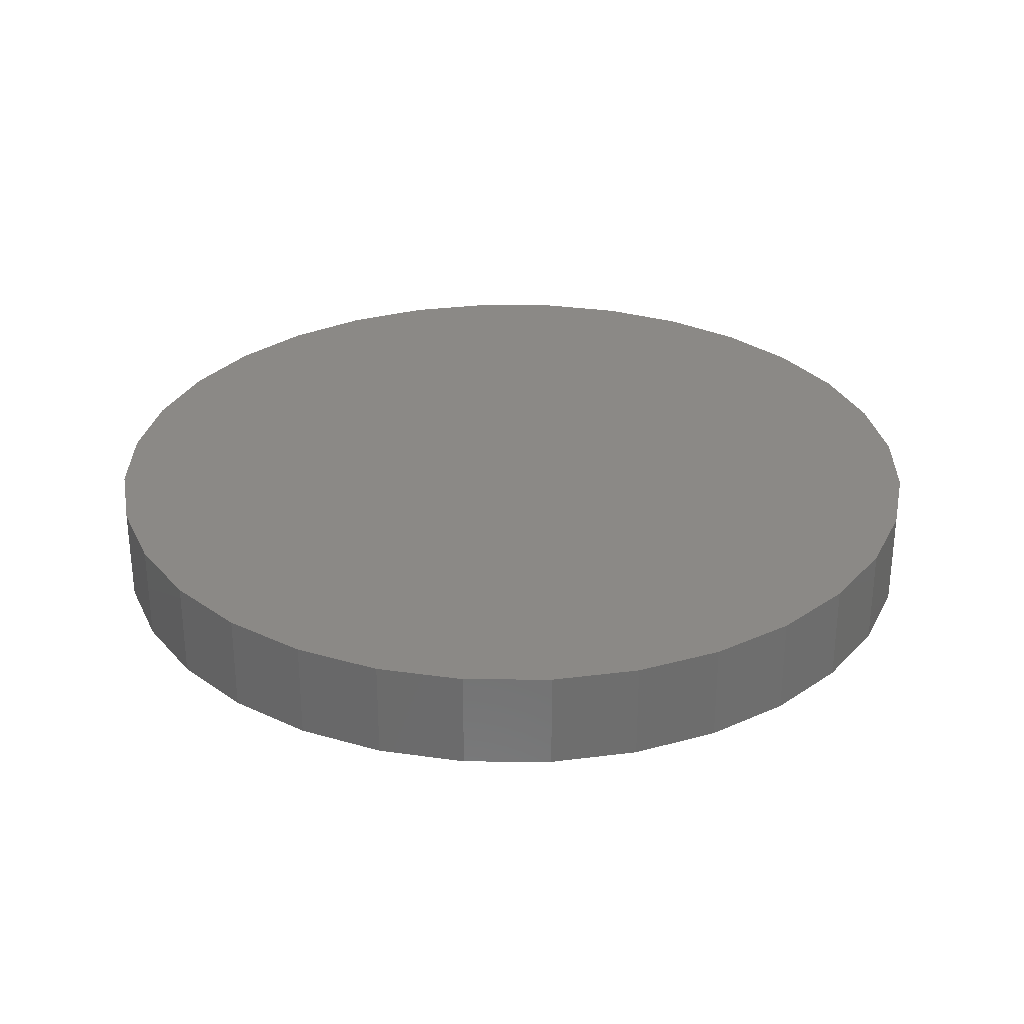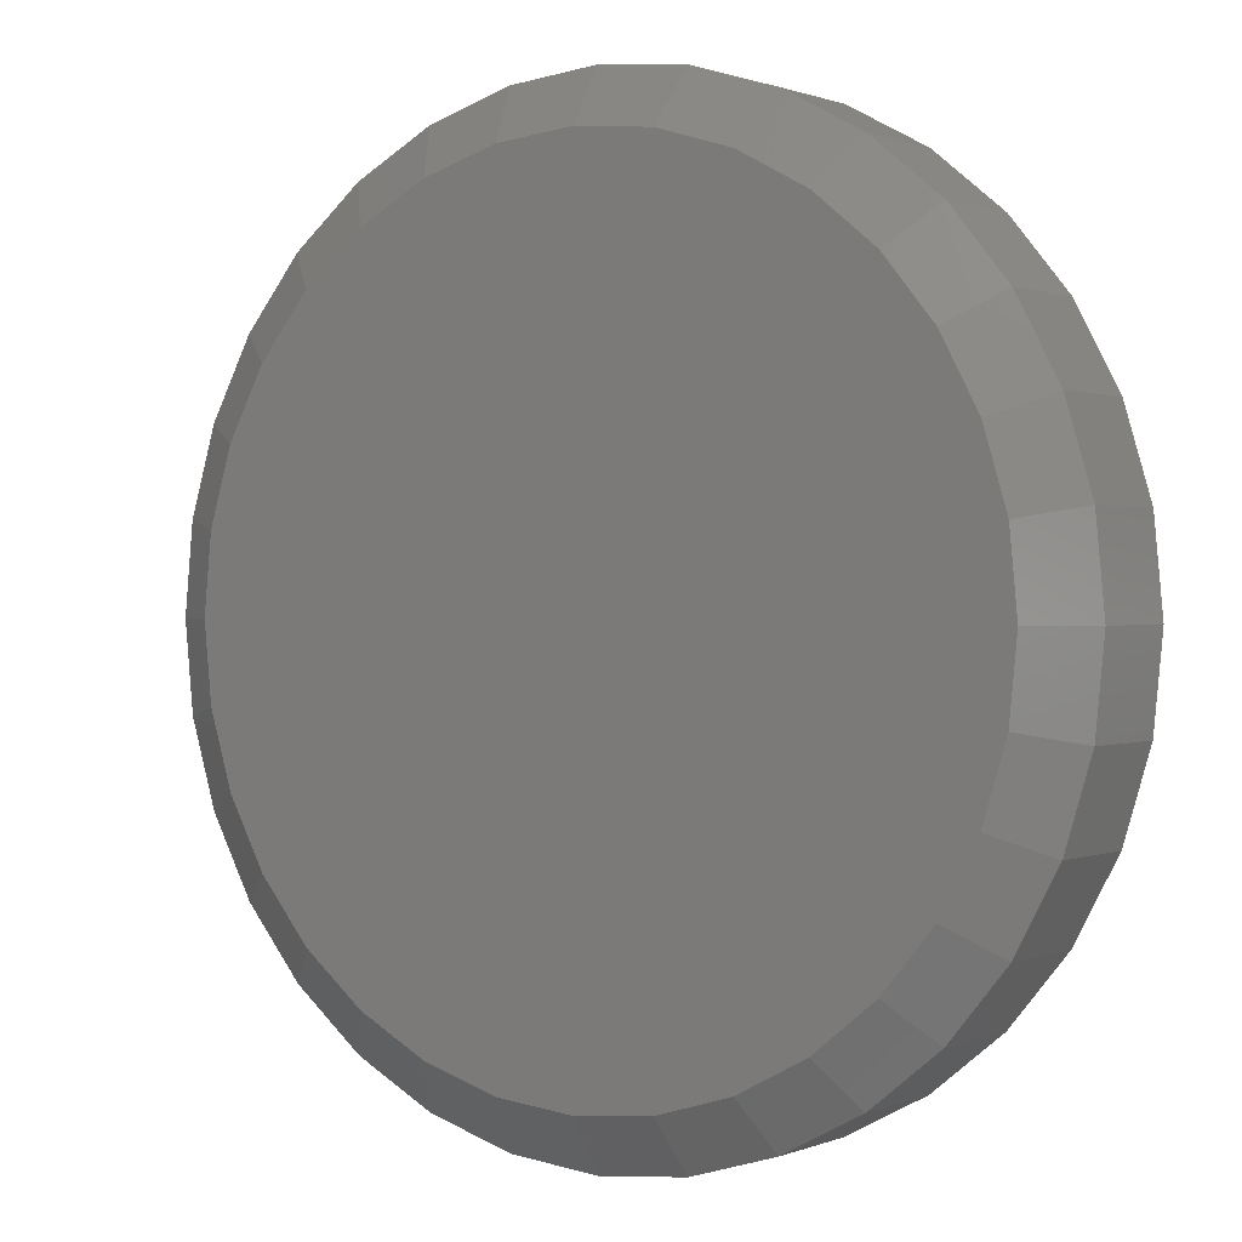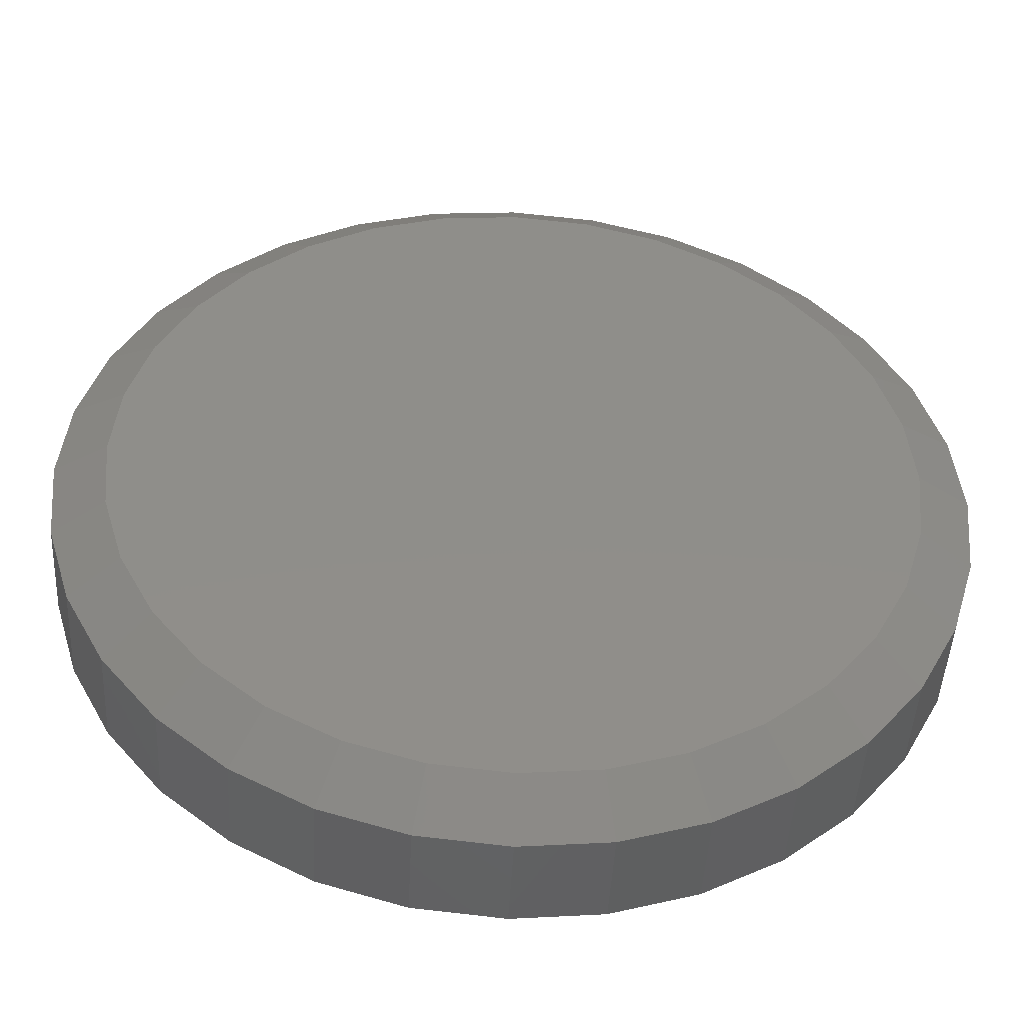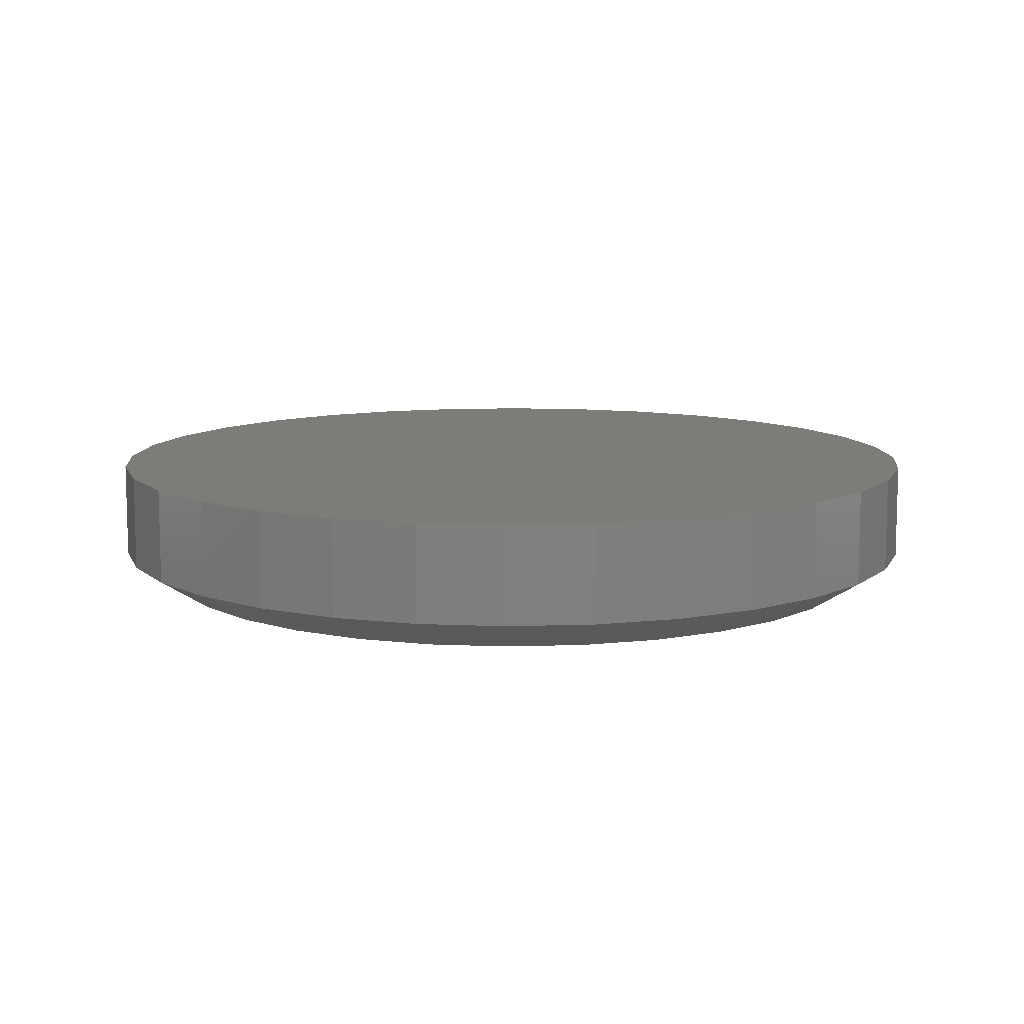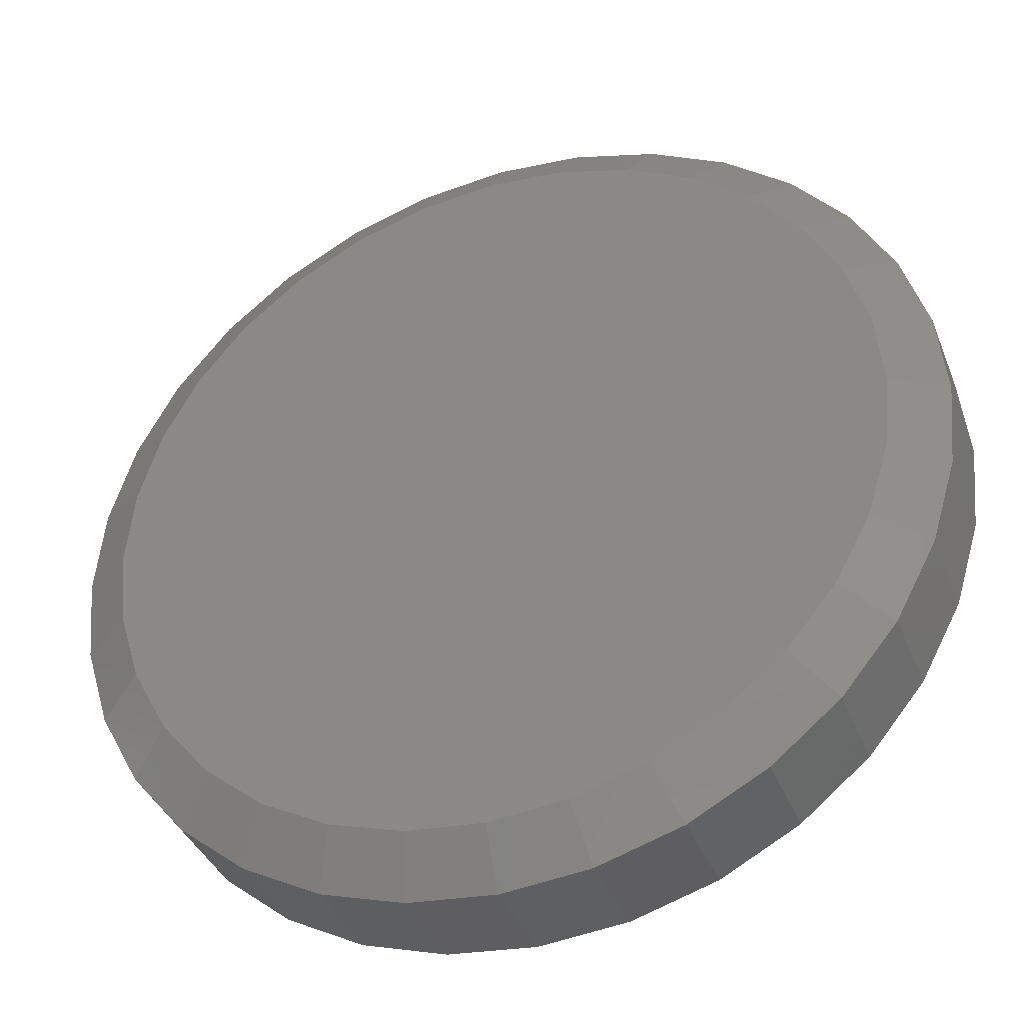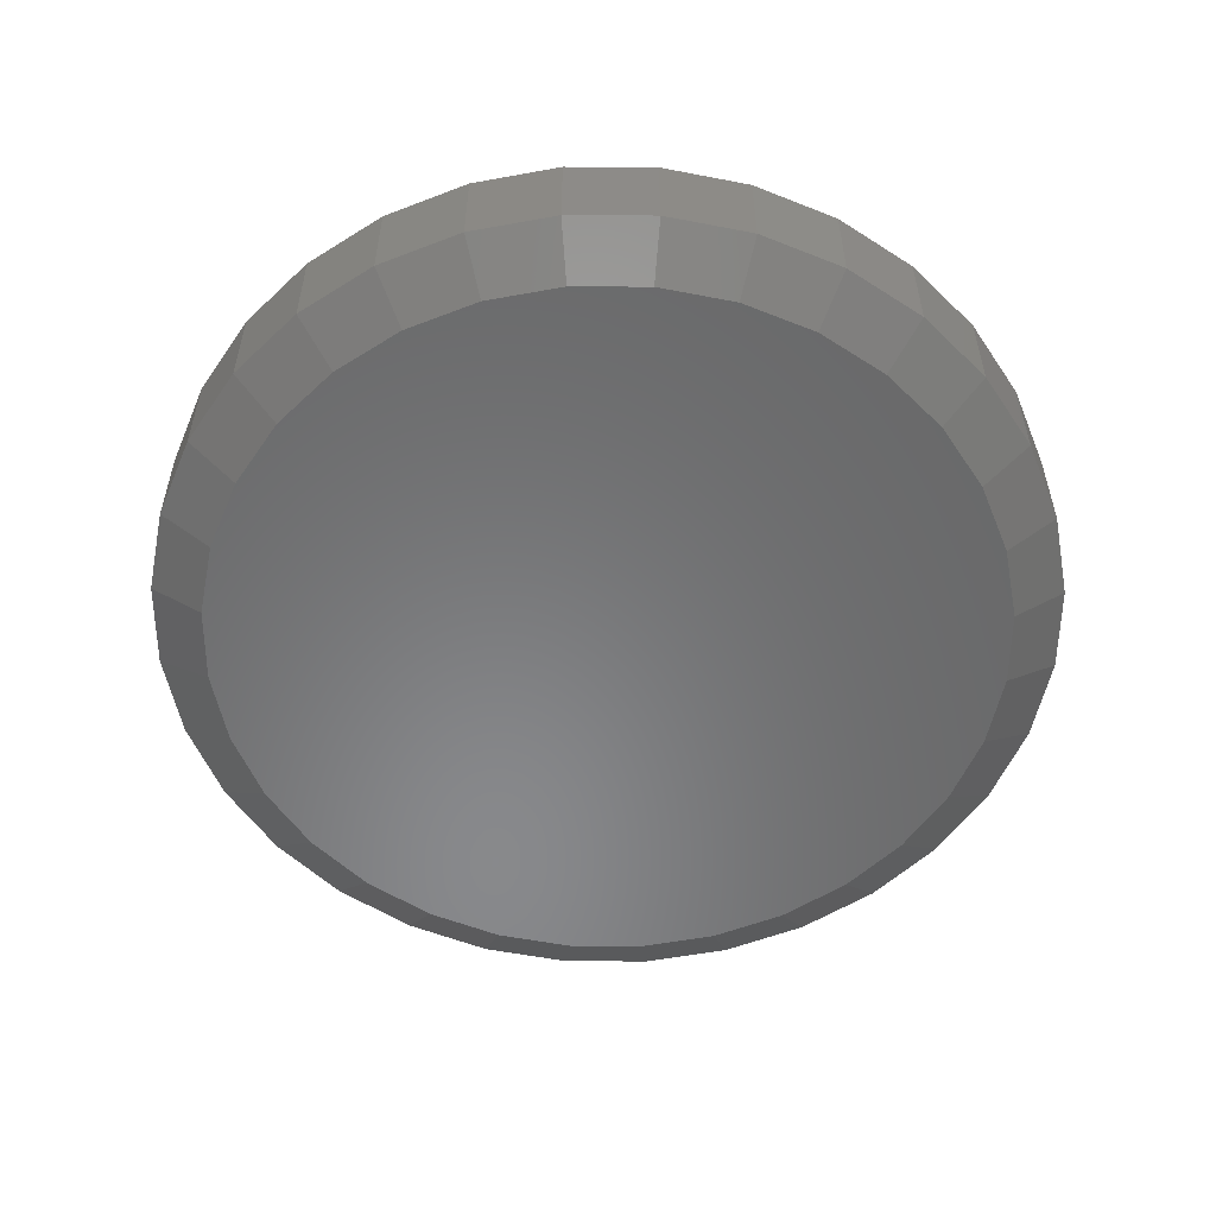
<metadata>
{"format":"stl","ext":"stl","renderer":"f3d","projection":"perspective","resolution":1024,"background":"white","views":[{"elev":29.9,"azim":-38.8,"up":"+Y"},{"elev":0.7,"azim":34.6,"up":"+Z"},{"elev":-46.5,"azim":-3.0,"up":"+Z"},{"elev":10.1,"azim":147.0,"up":"+Y"},{"elev":-38.4,"azim":20.3,"up":"+Z"},{"elev":-55.1,"azim":5.3,"up":"+Y"}]}
</metadata>
<code>
# stl→obj: 96 verts, 188 faces
v -0.1771 -0.1562 0.4771
v 0.003387 -0.1562 0.4771
v -0.08684 -0.1562 0.4859
v 0.09015 -0.1562 0.4507
v -0.2638 -0.1562 0.4507
v 0.1701 -0.1562 0.408
v -0.3438 -0.1562 0.408
v 0.2402 -0.1562 0.3505
v -0.4139 -0.1562 0.3505
v 0.2977 -0.1562 0.2804
v -0.4714 -0.1562 0.2804
v 0.3405 -0.1562 0.2004
v -0.5141 -0.1562 0.2004
v 0.3668 -0.1562 0.1137
v -0.5405 -0.1562 0.1137
v 0.3757 -0.1562 0.02344
v -0.5493 -0.1562 0.02344
v 0.3668 -0.1562 -0.06679
v -0.5405 -0.1562 -0.06679
v 0.3405 -0.1562 -0.1536
v -0.5141 -0.1562 -0.1536
v 0.2977 -0.1562 -0.2335
v -0.4714 -0.1562 -0.2335
v 0.2402 -0.1562 -0.3036
v -0.4139 -0.1562 -0.3036
v 0.1701 -0.1562 -0.3611
v -0.3438 -0.1562 -0.3611
v 0.09015 -0.1562 -0.4039
v -0.2638 -0.1562 -0.4039
v 0.003387 -0.1562 -0.4302
v -0.1771 -0.1562 -0.4302
v -0.08684 -0.1562 -0.4391
v 0.4382 1.277e-16 0.02344
v 0.4382 -0.1172 0.02344
v 0.4281 1.202e-16 -0.07898
v 0.4281 -0.1172 -0.07898
v 0.3982 1.107e-16 -0.1775
v 0.3982 -0.1172 -0.1775
v 0.3497 9.964e-17 -0.2682
v 0.3497 -0.1172 -0.2682
v 0.2844 8.742e-17 -0.3478
v 0.2844 -0.1172 -0.3478
v 0.2048 7.451e-17 -0.4131
v 0.2048 -0.1172 -0.4131
v 0.1141 6.14e-17 -0.4616
v 0.1141 -0.1172 -0.4616
v 0.01558 4.86e-17 -0.4915
v 0.01558 -0.1172 -0.4915
v -0.08684 3.66e-17 -0.5016
v -0.08684 -0.1172 -0.5016
v -0.1893 2.586e-17 -0.4915
v -0.1893 -0.1172 -0.4915
v -0.2878 1.679e-17 -0.4616
v -0.2878 -0.1172 -0.4616
v -0.3785 9.746e-18 -0.4131
v -0.3785 -0.1172 -0.4131
v -0.4581 4.991e-18 -0.3478
v -0.4581 -0.1172 -0.3478
v -0.5234 2.71e-18 -0.2682
v -0.5234 -0.1172 -0.2682
v -0.5719 2.992e-18 -0.1775
v -0.5719 -0.1172 -0.1775
v -0.6018 5.826e-18 -0.07898
v -0.6018 -0.1172 -0.07898
v -0.6118 1.11e-17 0.02344
v -0.6118 -0.1172 0.02344
v -0.6018 1.862e-17 0.1259
v -0.6018 -0.1172 0.1259
v -0.5719 2.809e-17 0.2243
v -0.5719 -0.1172 0.2243
v -0.5234 3.914e-17 0.3151
v -0.5234 -0.1172 0.3151
v -0.4581 5.136e-17 0.3947
v -0.4581 -0.1172 0.3947
v -0.3785 6.427e-17 0.46
v -0.3785 -0.1172 0.46
v -0.2878 7.737e-17 0.5085
v -0.2878 -0.1172 0.5085
v -0.1893 9.017e-17 0.5383
v -0.1893 -0.1172 0.5383
v -0.08684 1.022e-16 0.5484
v -0.08684 -0.1172 0.5484
v 0.01558 1.129e-16 0.5383
v 0.01558 -0.1172 0.5383
v 0.1141 1.22e-16 0.5085
v 0.1141 -0.1172 0.5085
v 0.2048 1.29e-16 0.46
v 0.2048 -0.1172 0.46
v 0.2844 1.338e-16 0.3947
v 0.2844 -0.1172 0.3947
v 0.3497 1.361e-16 0.3151
v 0.3497 -0.1172 0.3151
v 0.3982 1.358e-16 0.2243
v 0.3982 -0.1172 0.2243
v 0.4281 1.33e-16 0.1259
v 0.4281 -0.1172 0.1259
f 1 2 3
f 2 1 4
f 4 1 5
f 4 5 6
f 6 5 7
f 6 7 8
f 8 7 9
f 8 9 10
f 10 9 11
f 10 11 12
f 12 11 13
f 12 13 14
f 14 13 15
f 14 15 16
f 16 15 17
f 16 17 18
f 18 17 19
f 18 19 20
f 20 19 21
f 20 21 22
f 22 21 23
f 22 23 24
f 24 23 25
f 24 25 26
f 26 25 27
f 26 27 28
f 28 27 29
f 28 29 30
f 30 29 31
f 30 31 32
f 33 34 35
f 35 34 36
f 35 36 37
f 37 36 38
f 37 38 39
f 39 38 40
f 39 40 41
f 41 40 42
f 41 42 43
f 43 42 44
f 43 44 45
f 45 44 46
f 45 46 47
f 47 46 48
f 47 48 49
f 49 48 50
f 49 50 51
f 51 50 52
f 51 52 53
f 53 52 54
f 53 54 55
f 55 54 56
f 55 56 57
f 57 56 58
f 57 58 59
f 59 58 60
f 59 60 61
f 61 60 62
f 61 62 63
f 63 62 64
f 63 64 65
f 65 64 66
f 65 66 67
f 67 66 68
f 67 68 69
f 69 68 70
f 69 70 71
f 71 70 72
f 71 72 73
f 73 72 74
f 73 74 75
f 75 74 76
f 75 76 77
f 77 76 78
f 77 78 79
f 79 78 80
f 79 80 81
f 81 80 82
f 81 82 83
f 83 82 84
f 83 84 85
f 85 84 86
f 85 86 87
f 87 86 88
f 87 88 89
f 89 88 90
f 89 90 91
f 91 90 92
f 91 92 93
f 93 92 94
f 93 94 95
f 95 94 96
f 95 96 33
f 33 96 34
f 8 88 6
f 80 78 1
f 1 78 5
f 70 11 72
f 11 70 13
f 13 70 68
f 13 68 15
f 15 68 66
f 15 66 17
f 12 92 10
f 92 12 94
f 94 12 14
f 94 14 96
f 96 14 16
f 96 16 34
f 88 8 90
f 90 8 10
f 90 10 92
f 84 4 86
f 86 4 6
f 86 6 88
f 4 84 2
f 2 84 82
f 2 82 3
f 3 82 80
f 3 80 1
f 74 7 76
f 76 7 5
f 76 5 78
f 7 74 9
f 9 74 72
f 9 72 11
f 25 56 27
f 48 46 30
f 30 46 28
f 38 22 40
f 22 38 20
f 20 38 36
f 20 36 18
f 18 36 34
f 18 34 16
f 21 60 23
f 60 21 62
f 62 21 19
f 62 19 64
f 64 19 17
f 64 17 66
f 56 25 58
f 58 25 23
f 58 23 60
f 52 29 54
f 54 29 27
f 54 27 56
f 29 52 31
f 31 52 50
f 31 50 32
f 32 50 48
f 32 48 30
f 42 26 44
f 44 26 28
f 44 28 46
f 26 42 24
f 24 42 40
f 24 40 22
f 81 83 79
f 49 51 47
f 47 51 53
f 47 53 45
f 45 53 55
f 45 55 43
f 43 55 57
f 43 57 41
f 41 57 59
f 41 59 39
f 39 59 61
f 39 61 37
f 37 61 63
f 37 63 35
f 35 63 65
f 35 65 33
f 33 65 67
f 33 67 95
f 95 67 69
f 95 69 93
f 93 69 71
f 93 71 91
f 91 71 73
f 91 73 89
f 89 73 75
f 89 75 87
f 87 75 77
f 87 77 85
f 85 77 79
f 85 79 83

</code>
